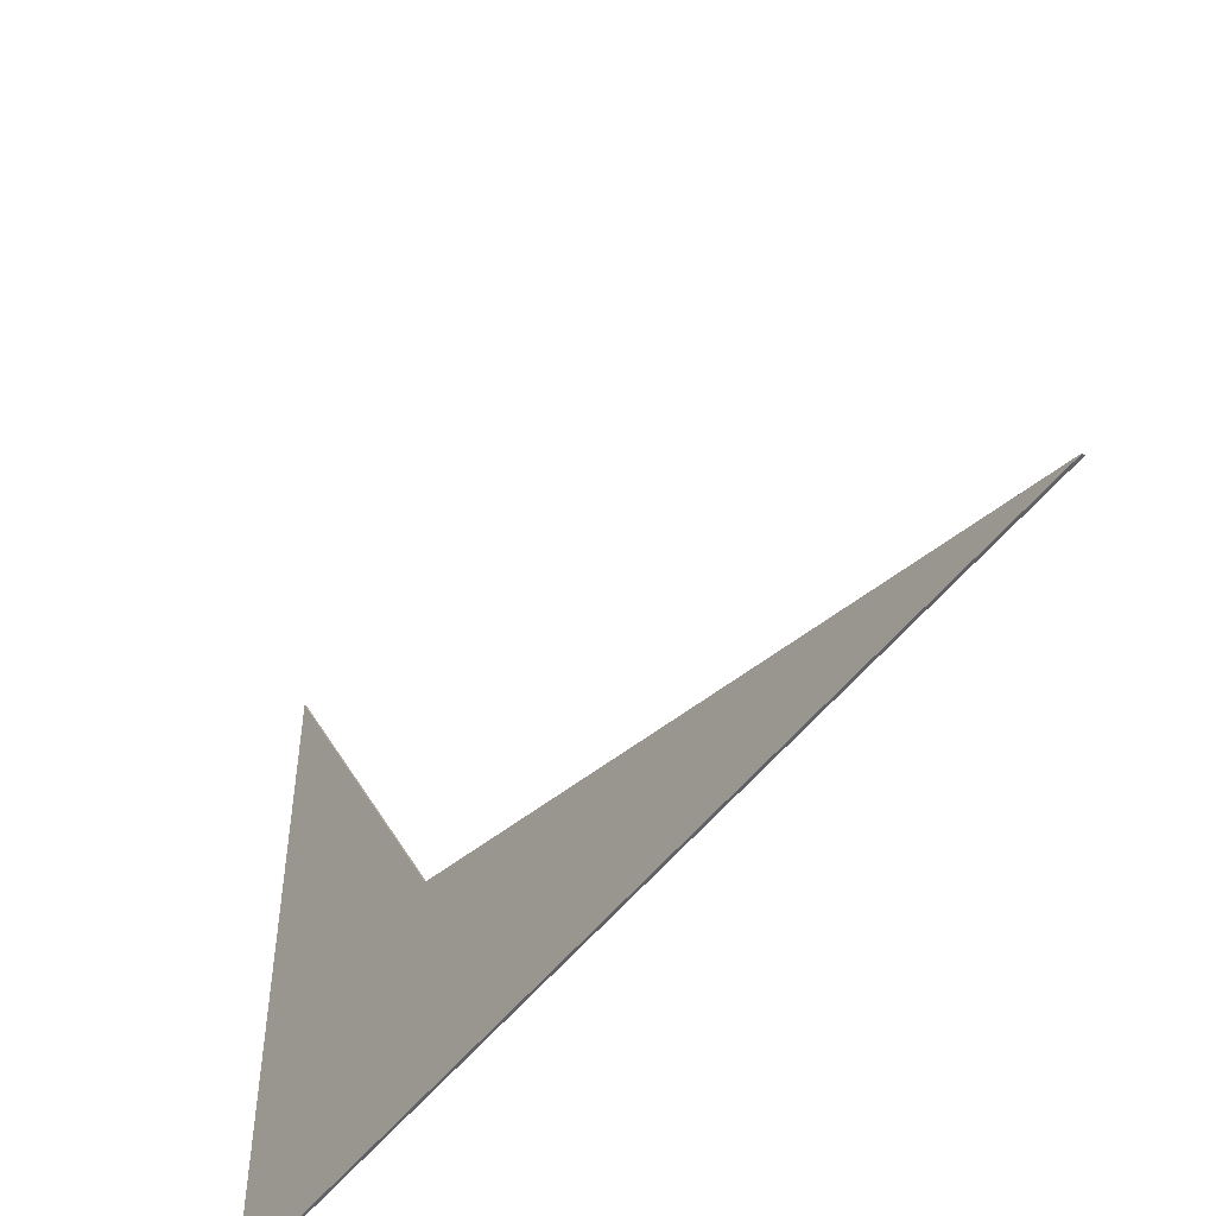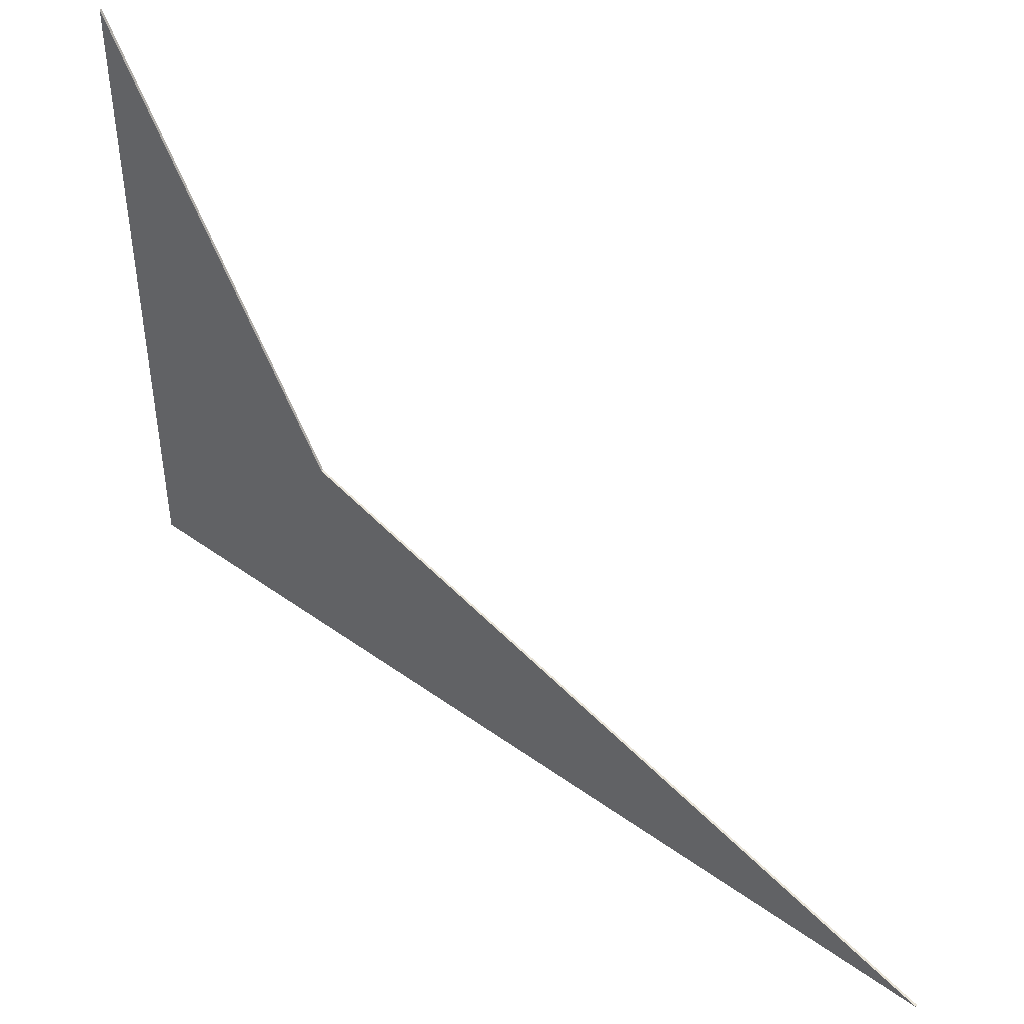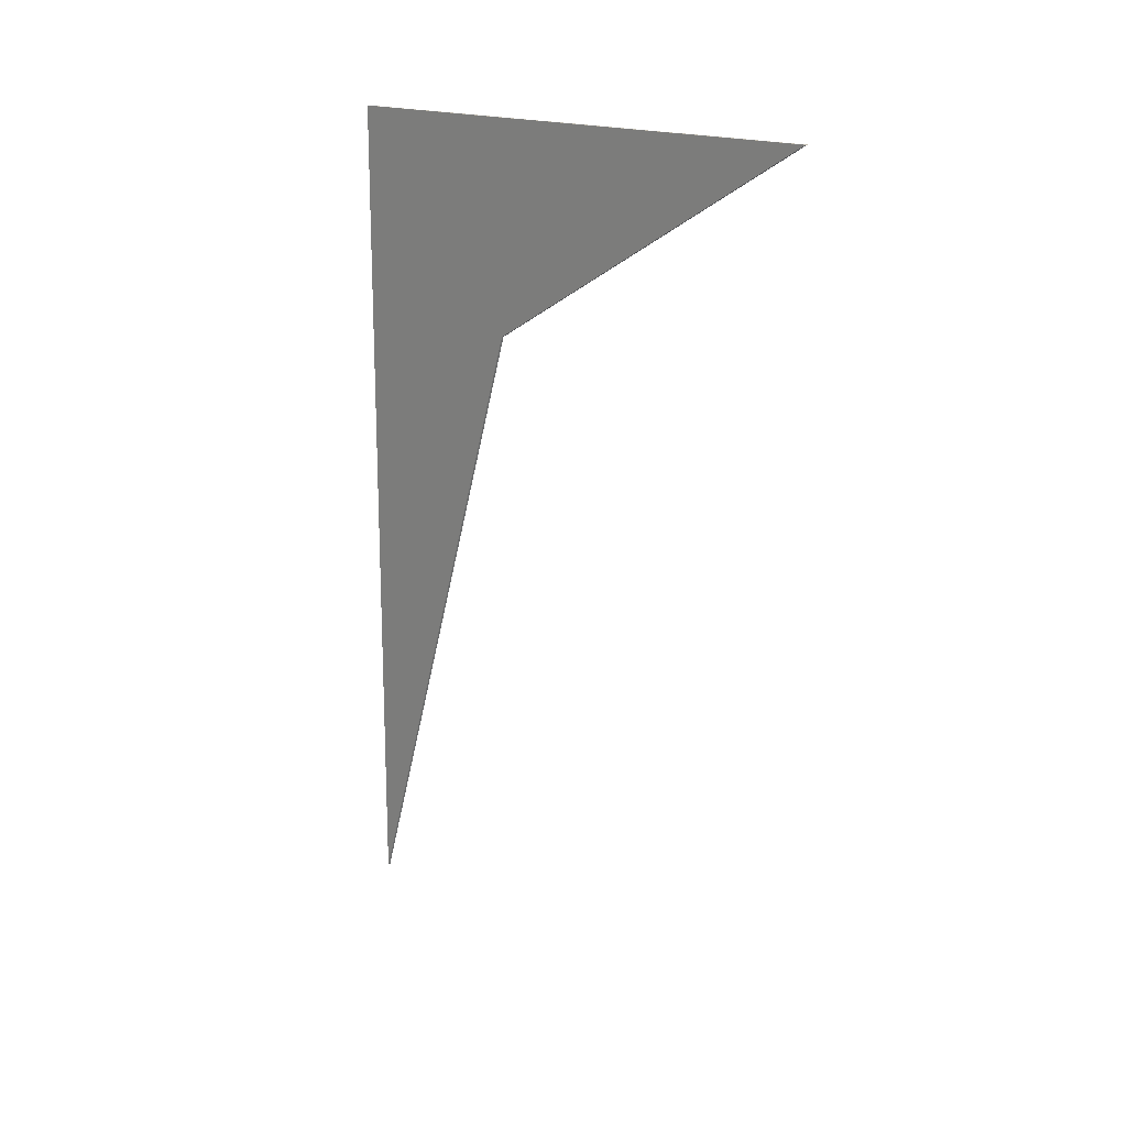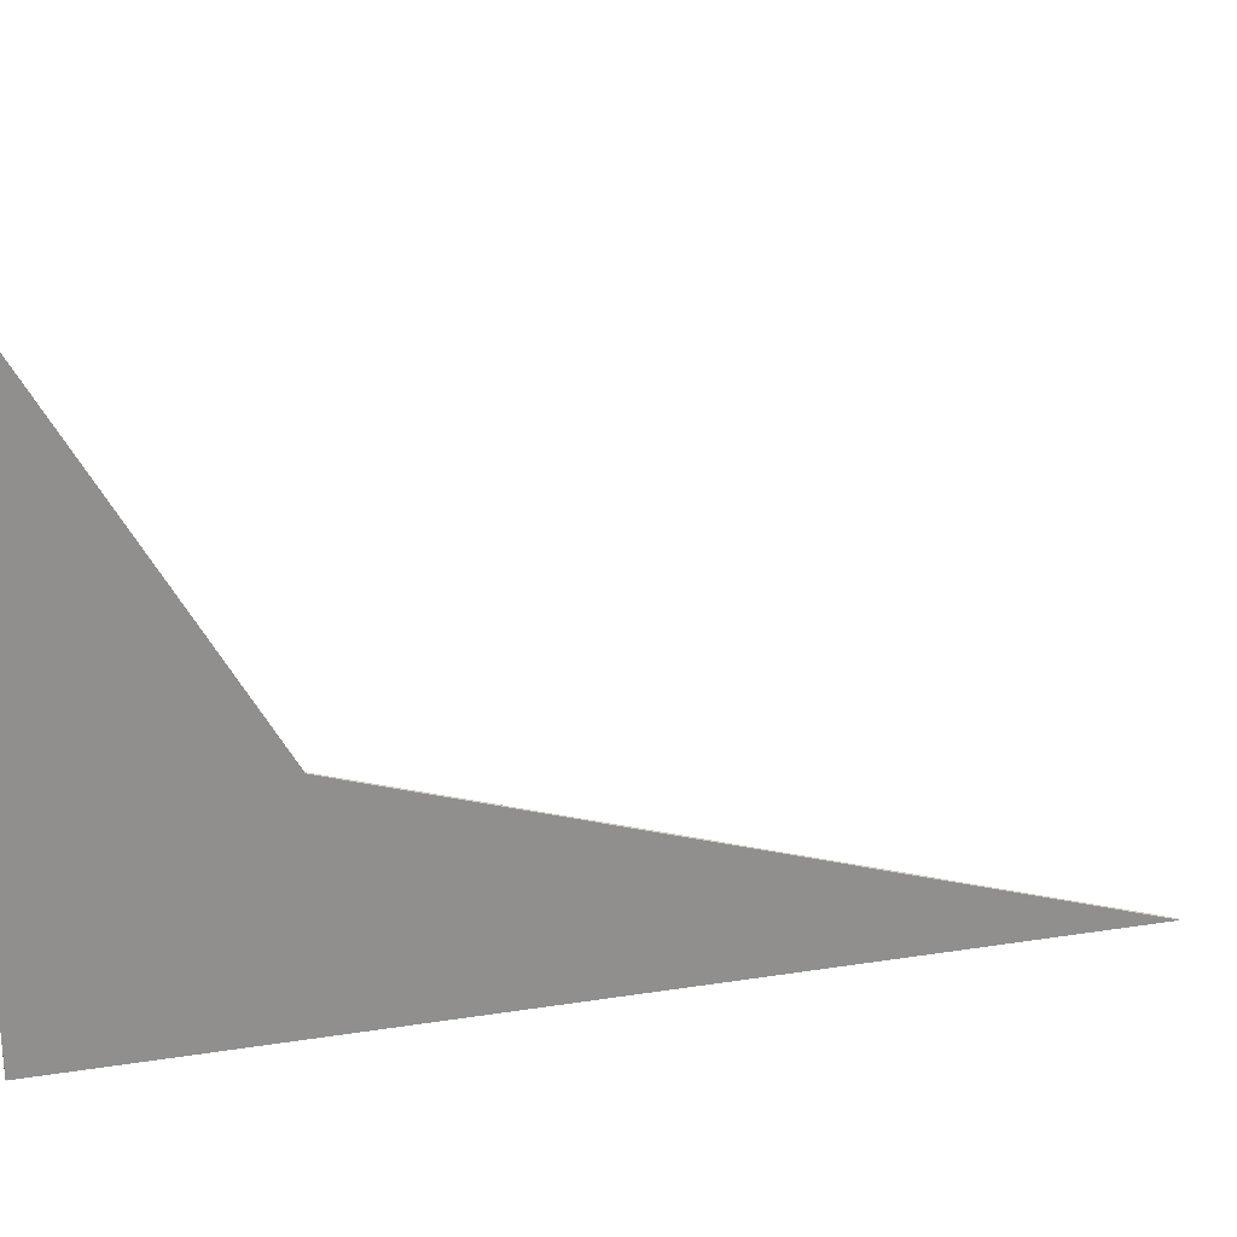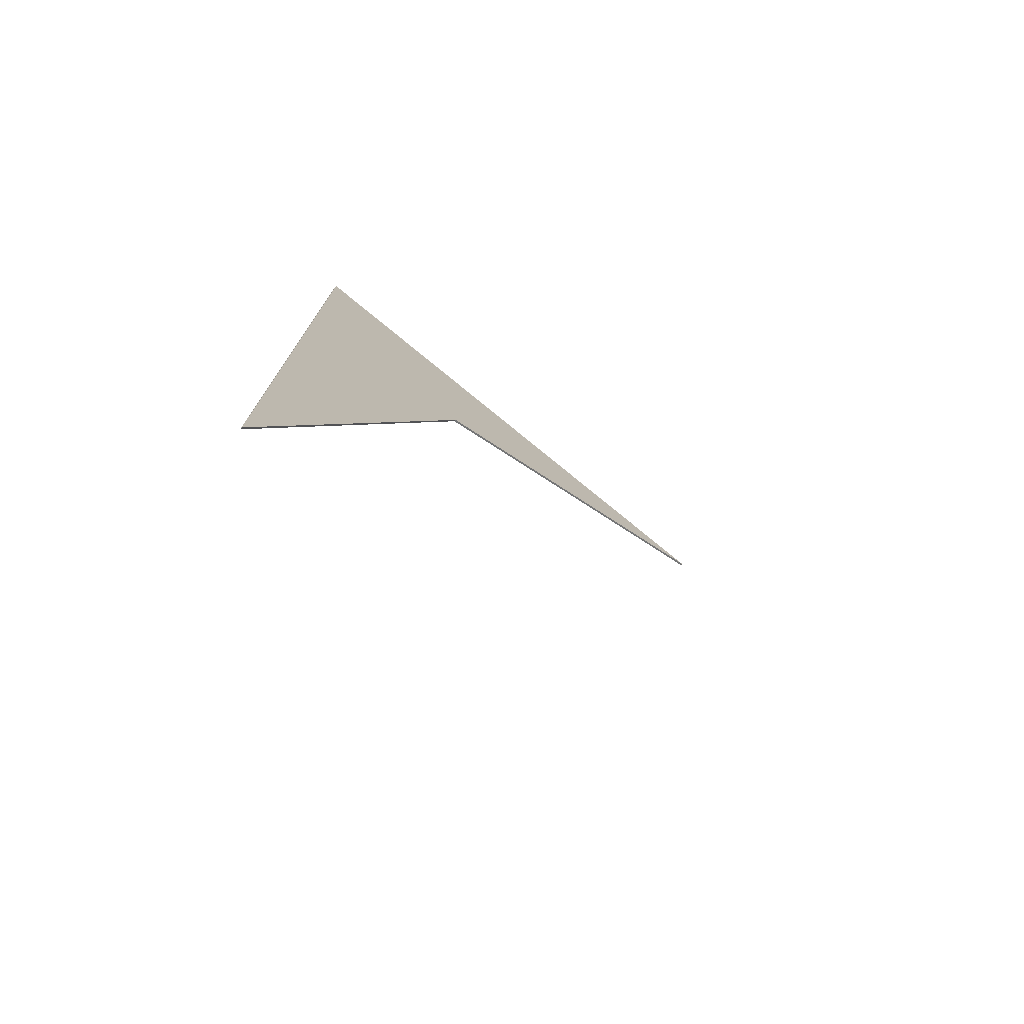
<metadata>
{"format":"obj","ext":"obj","renderer":"f3d","projection":"perspective","resolution":1024,"background":"white","views":[{"elev":-50.6,"azim":-35.9,"up":"+Z"},{"elev":45.4,"azim":-50.2,"up":"+Z"},{"elev":17.0,"azim":-43.1,"up":"+Y"},{"elev":24.7,"azim":-104.4,"up":"+Z"},{"elev":-75.1,"azim":-129.4,"up":"+Y"}]}
</metadata>
<code>
g Body547
v -810.3 -1260 430
v -810.3 -1230 439.6
v -810.4 -1230 439.6
v -810.4 -1260 430
v -810.3 -1220 457.5
v -810.4 -1220 457.5
v -810.4 -1260 430
v -810.3 -1260 430
v -810.4 -1220 430
v -810.3 -1220 430
f 1 2 4
f 4 2 3
f 2 5 3
f 3 5 6
f 4 7 1
f 1 7 8
f 4 3 7
f 7 3 9
f 9 3 6
f 5 10 6
f 6 10 9
f 7 9 8
f 8 9 10
f 1 8 2
f 2 8 10
f 2 10 5

</code>
